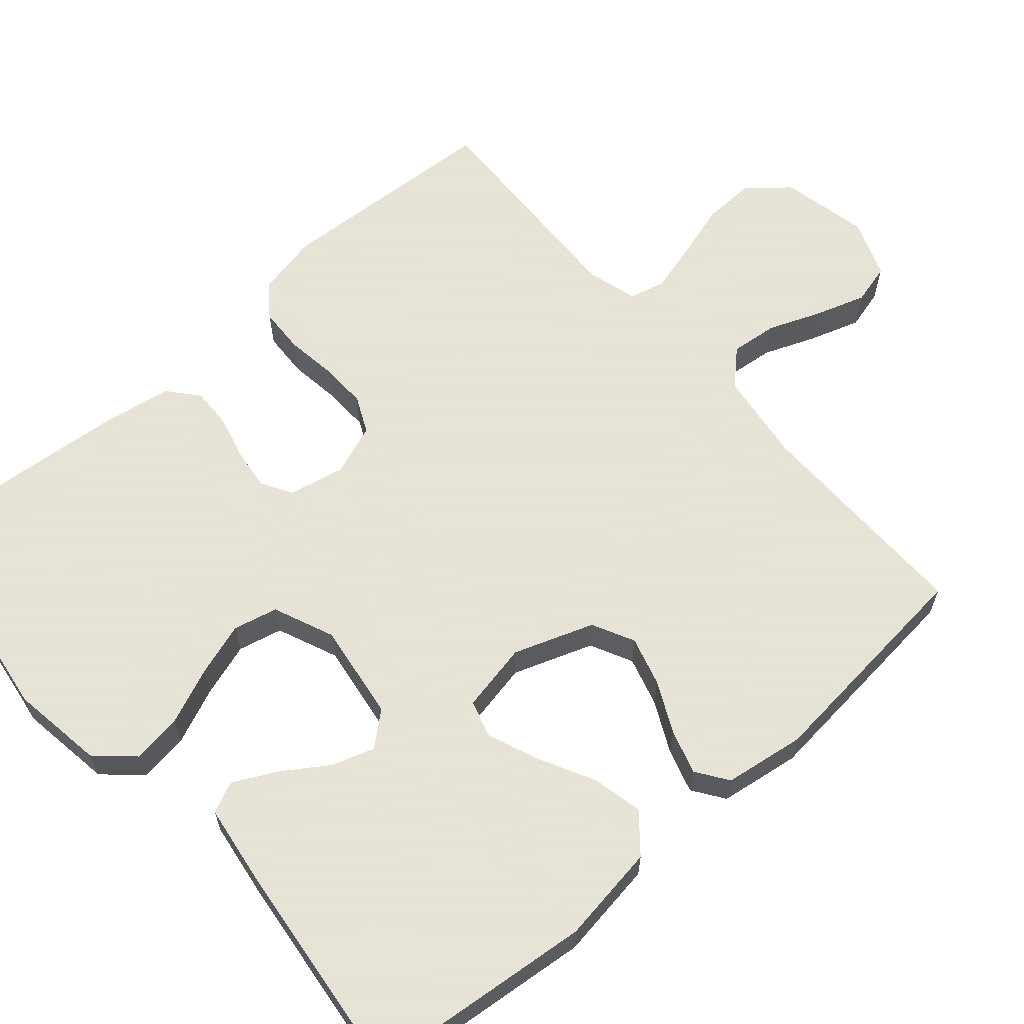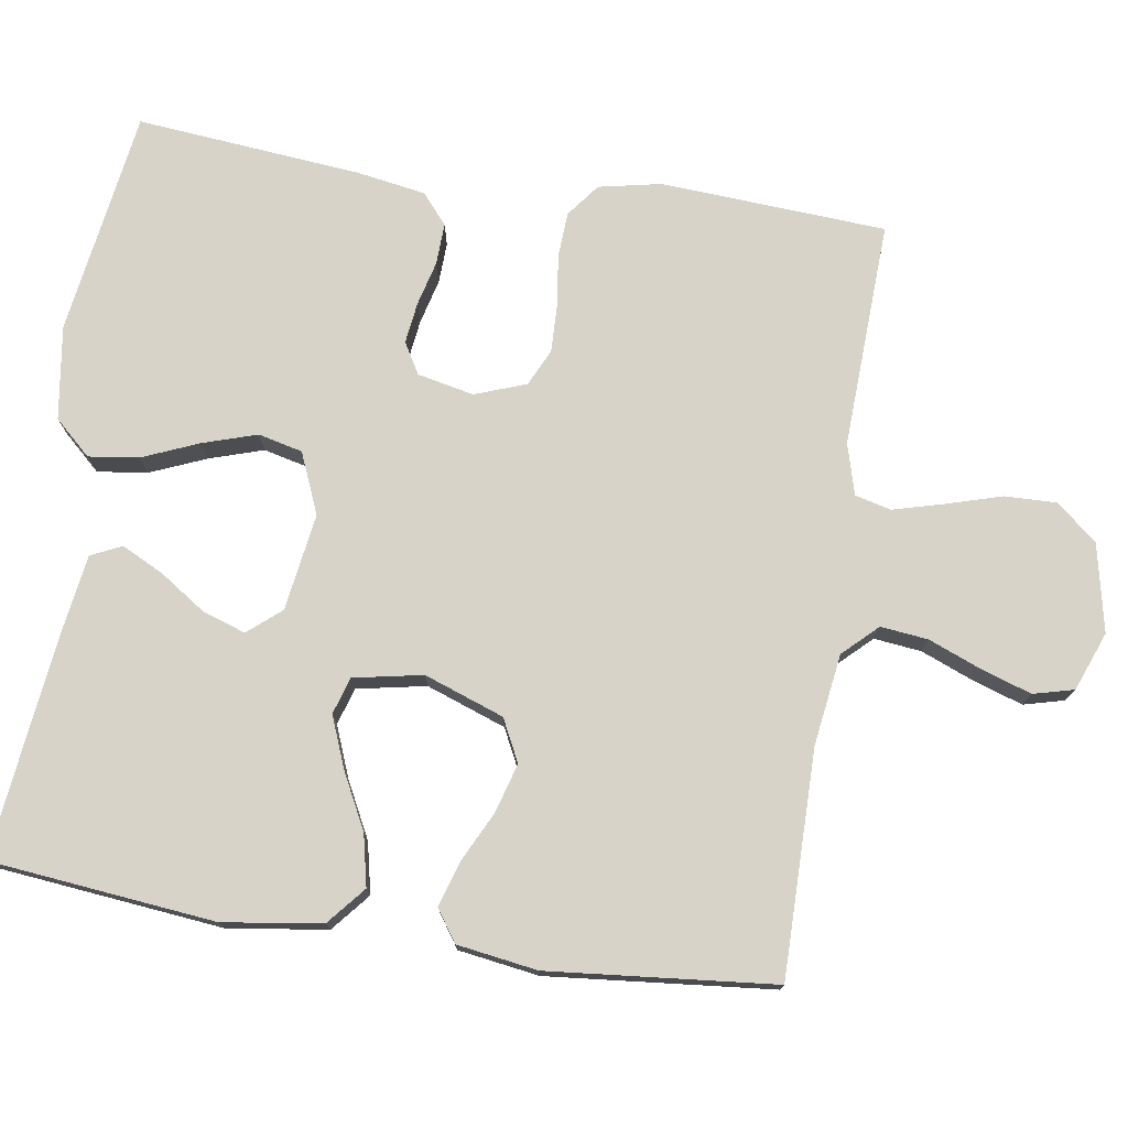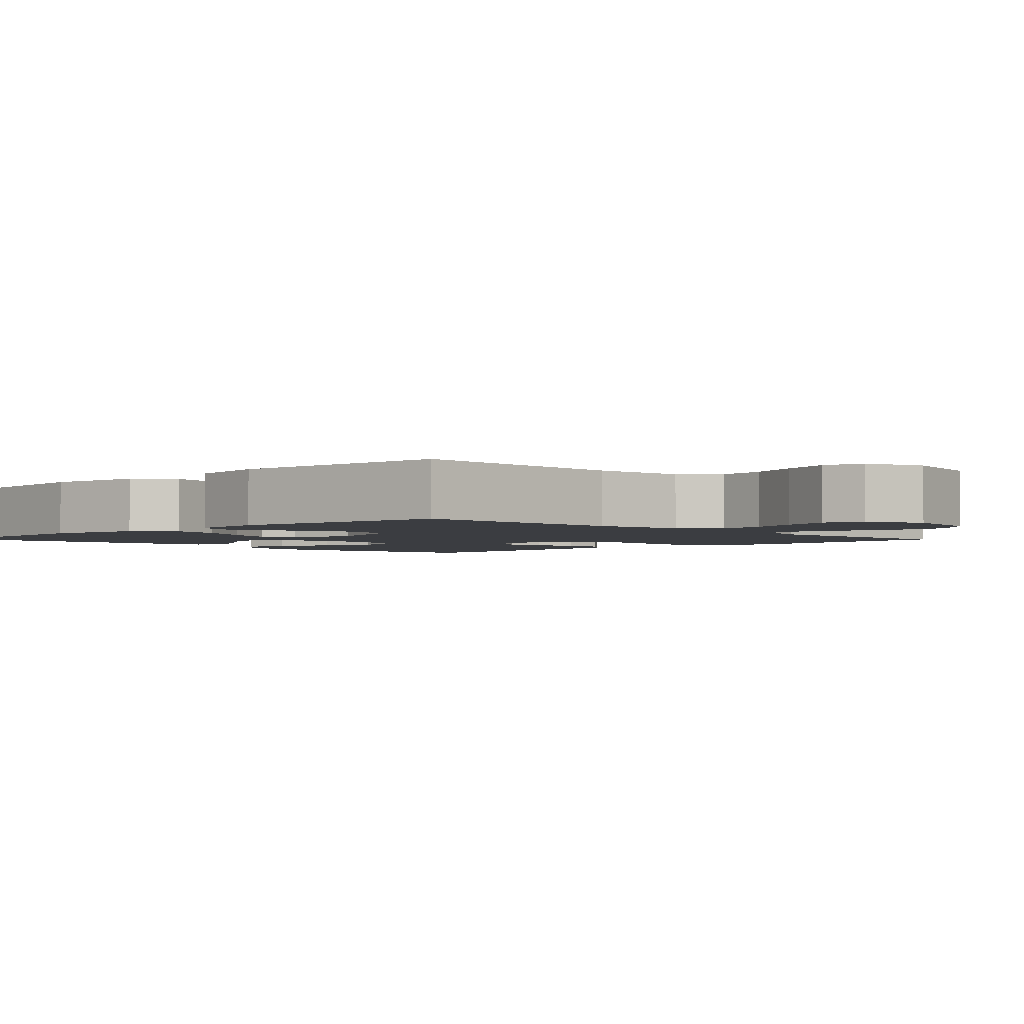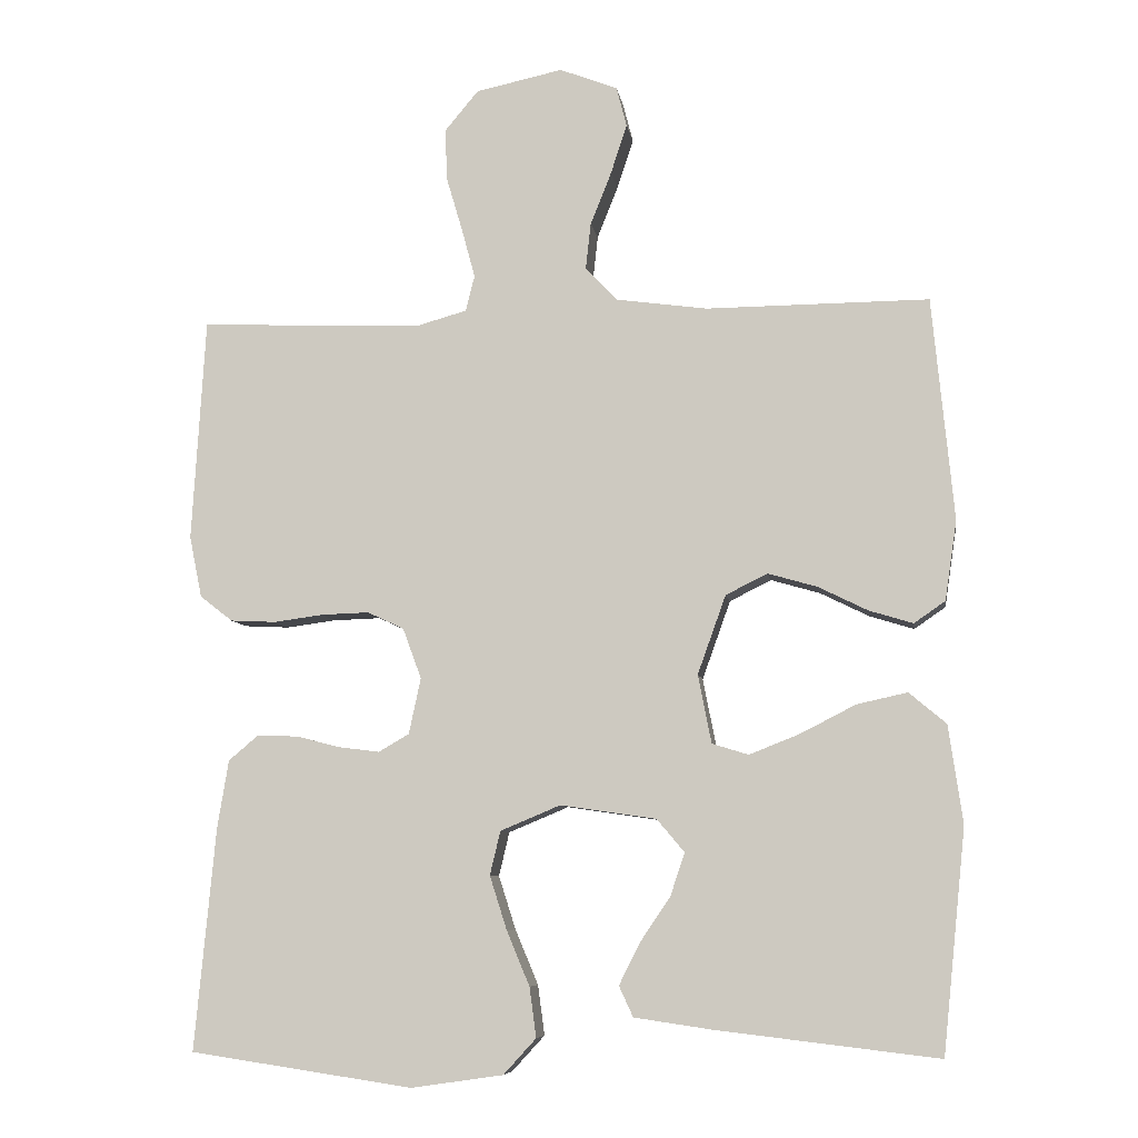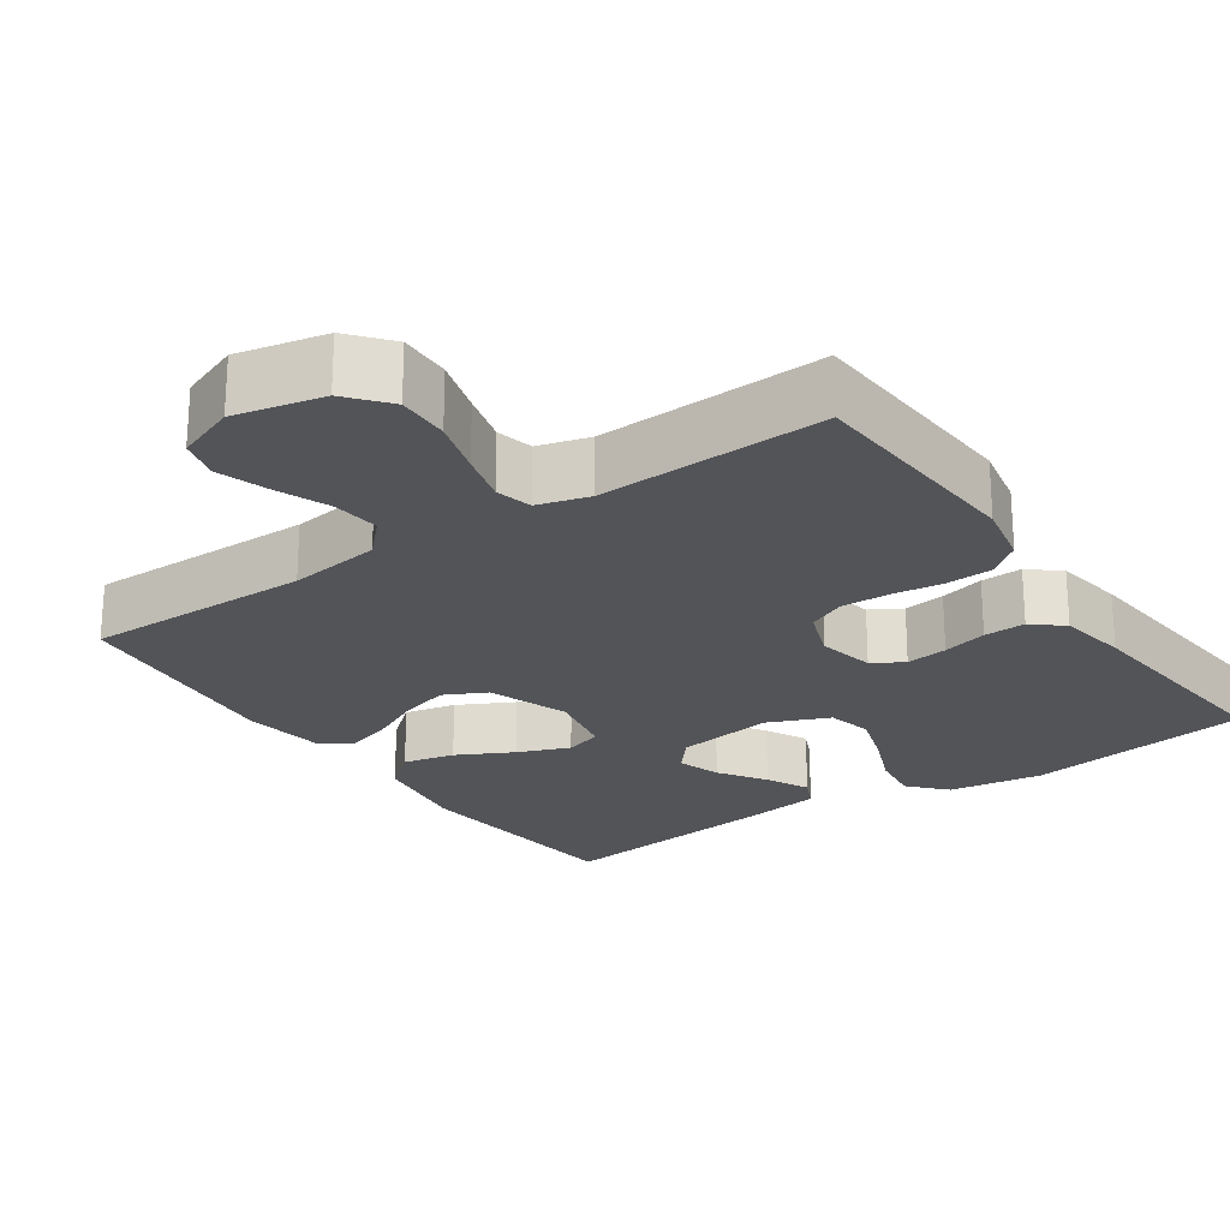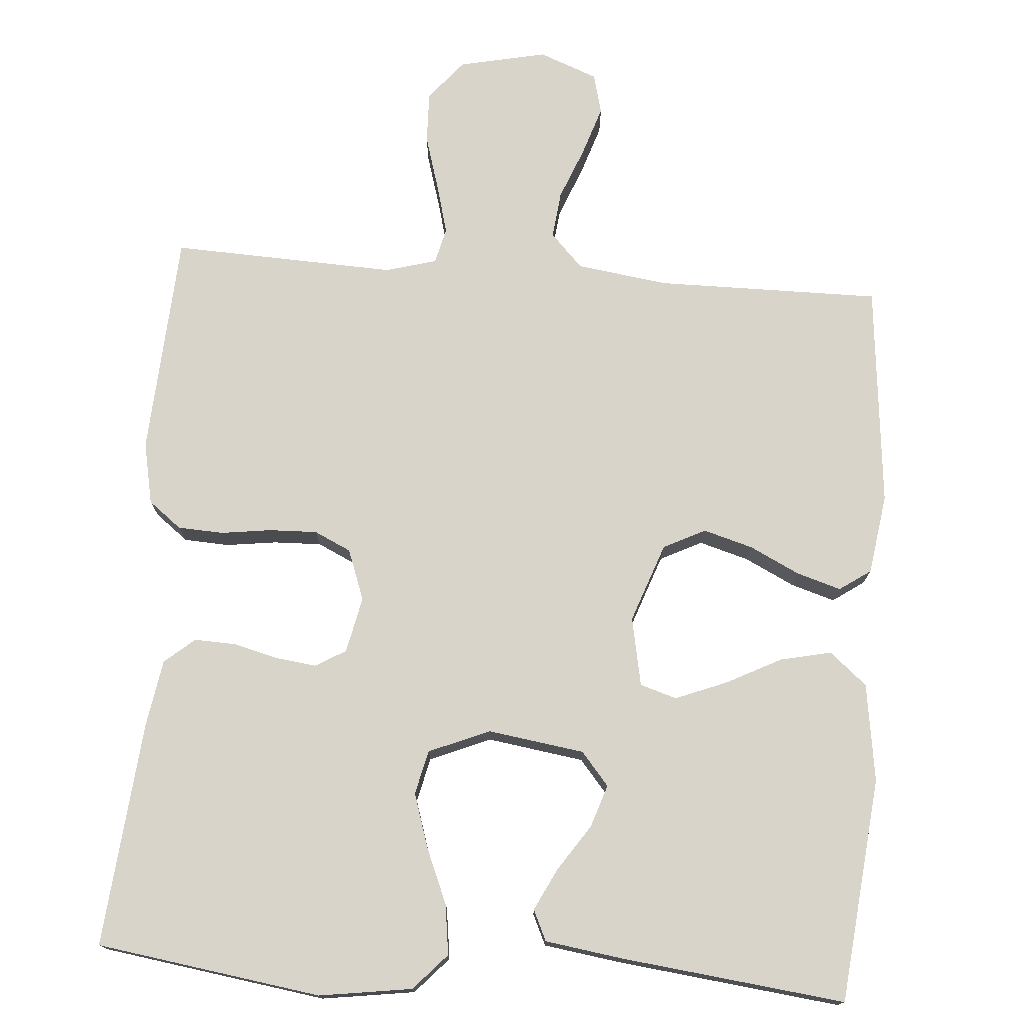
<metadata>
{"format":"obj","ext":"obj","renderer":"f3d","projection":"perspective","resolution":1024,"background":"white","views":[{"elev":62.8,"azim":-131.2,"up":"+Y"},{"elev":75.8,"azim":-81.2,"up":"+Y"},{"elev":-2.6,"azim":-45.7,"up":"+Y"},{"elev":-7.6,"azim":-171.5,"up":"+Z"},{"elev":-23.4,"azim":34.5,"up":"+Y"},{"elev":75.1,"azim":-175.7,"up":"+Y"}]}
</metadata>
<code>
v -0.5 0.07 -0.5
v -0.531 0.07 -0.2
v -0.512 0.07 -0.069
v -0.462 0.07 -0.027
v -0.394 0.07 -0.042
v -0.32 0.07 -0.08
v -0.252 0.07 -0.107
v -0.203 0.07 -0.092
v -0.185 0.07 0
v -0.223 0.07 0.106
v -0.279 0.07 0.134
v -0.345 0.07 0.115
v -0.412 0.07 0.082
v -0.471 0.07 0.064
v -0.513 0.07 0.093
v -0.529 0.07 0.2
v -0.5 0.07 0.5
v -0.2 0.07 0.498
v -0.078 0.07 0.515
v -0.035 0.07 0.56
v -0.042 0.07 0.623
v -0.07 0.07 0.693
v -0.092 0.07 0.76
v -0.078 0.07 0.814
v 0 0.07 0.844
v 0.117 0.07 0.819
v 0.162 0.07 0.765
v 0.16 0.07 0.696
v 0.138 0.07 0.622
v 0.12 0.07 0.555
v 0.132 0.07 0.507
v 0.2 0.07 0.488
v 0.5 0.07 0.5
v 0.518 0.07 0.2
v 0.501 0.07 0.117
v 0.457 0.07 0.083
v 0.396 0.07 0.08
v 0.329 0.07 0.089
v 0.265 0.07 0.091
v 0.216 0.07 0.068
v 0.191 0.07 0
v 0.207 0.07 -0.075
v 0.248 0.07 -0.099
v 0.303 0.07 -0.092
v 0.362 0.07 -0.077
v 0.417 0.07 -0.075
v 0.457 0.07 -0.109
v 0.472 0.07 -0.2
v 0.5 0.07 -0.5
v 0.2 0.07 -0.544
v 0.076 0.07 -0.526
v 0.032 0.07 -0.478
v 0.041 0.07 -0.411
v 0.072 0.07 -0.337
v 0.095 0.07 -0.265
v 0.081 0.07 -0.206
v 0 0.07 -0.172
v -0.129 0.07 -0.191
v -0.166 0.07 -0.235
v -0.147 0.07 -0.292
v -0.106 0.07 -0.353
v -0.078 0.07 -0.409
v -0.097 0.07 -0.45
v -0.2 0.07 -0.465
v -0.5 0 -0.5
v -0.531 0 -0.2
v -0.512 0 -0.069
v -0.462 0 -0.027
v -0.394 0 -0.042
v -0.32 0 -0.08
v -0.252 0 -0.107
v -0.203 0 -0.092
v -0.185 0 0
v -0.223 0 0.106
v -0.279 0 0.134
v -0.345 0 0.115
v -0.412 0 0.082
v -0.471 0 0.064
v -0.513 0 0.093
v -0.529 0 0.2
v -0.5 0 0.5
v -0.2 0 0.498
v -0.078 0 0.515
v -0.035 0 0.56
v -0.042 0 0.623
v -0.07 0 0.693
v -0.092 0 0.76
v -0.078 0 0.814
v 0 0 0.844
v 0.117 0 0.819
v 0.162 0 0.765
v 0.16 0 0.696
v 0.138 0 0.622
v 0.12 0 0.555
v 0.132 0 0.507
v 0.2 0 0.488
v 0.5 0 0.5
v 0.518 0 0.2
v 0.501 0 0.117
v 0.457 0 0.083
v 0.396 0 0.08
v 0.329 0 0.089
v 0.265 0 0.091
v 0.216 0 0.068
v 0.191 0 0
v 0.207 0 -0.075
v 0.248 0 -0.099
v 0.303 0 -0.092
v 0.362 0 -0.077
v 0.417 0 -0.075
v 0.457 0 -0.109
v 0.472 0 -0.2
v 0.5 0 -0.5
v 0.2 0 -0.544
v 0.076 0 -0.526
v 0.032 0 -0.478
v 0.041 0 -0.411
v 0.072 0 -0.337
v 0.095 0 -0.265
v 0.081 0 -0.206
v 0 0 -0.172
v -0.129 0 -0.191
v -0.166 0 -0.235
v -0.147 0 -0.292
v -0.106 0 -0.353
v -0.078 0 -0.409
v -0.097 0 -0.45
v -0.2 0 -0.465
f 60 61 62 63
f 59 60 63 64
f 51 52 53 54
f 51 54 55
f 50 51 55
f 49 50 55 56
f 47 48 49 56
f 44 45 46 47
f 43 44 47 56
f 35 36 37 38
f 35 38 39
f 32 33 34 35
f 31 32 35 39
f 26 27 28 29
f 26 29 30
f 25 26 30
f 24 25 30 31
f 21 22 23 24
f 15 16 17 18
f 15 18 19
f 12 13 14 15
f 11 12 15 19
f 10 11 19 20
f 3 4 5 6
f 3 6 7
f 2 3 7
f 59 64 1 2
f 58 59 2 7
f 57 58 7 8
f 42 43 56 57
f 41 42 57 8
f 40 41 8 9
f 21 24 31 39
f 20 21 39 40
f 9 10 20 40
f 127 126 125 124
f 128 127 124 123
f 118 117 116 115
f 119 118 115
f 119 115 114
f 120 119 114 113
f 120 113 112 111
f 111 110 109 108
f 120 111 108 107
f 102 101 100 99
f 103 102 99
f 99 98 97 96
f 103 99 96 95
f 93 92 91 90
f 94 93 90
f 94 90 89
f 95 94 89 88
f 88 87 86 85
f 82 81 80 79
f 83 82 79
f 79 78 77 76
f 83 79 76 75
f 84 83 75 74
f 70 69 68 67
f 71 70 67
f 71 67 66
f 66 65 128 123
f 71 66 123 122
f 72 71 122 121
f 121 120 107 106
f 72 121 106 105
f 73 72 105 104
f 103 95 88 85
f 104 103 85 84
f 104 84 74 73
f 1 65 66 2
f 2 66 67 3
f 3 67 68 4
f 4 68 69 5
f 5 69 70 6
f 6 70 71 7
f 7 71 72 8
f 8 72 73 9
f 9 73 74 10
f 10 74 75 11
f 11 75 76 12
f 12 76 77 13
f 13 77 78 14
f 14 78 79 15
f 15 79 80 16
f 16 80 81 17
f 17 81 82 18
f 18 82 83 19
f 19 83 84 20
f 20 84 85 21
f 21 85 86 22
f 22 86 87 23
f 23 87 88 24
f 24 88 89 25
f 25 89 90 26
f 26 90 91 27
f 27 91 92 28
f 28 92 93 29
f 29 93 94 30
f 30 94 95 31
f 31 95 96 32
f 32 96 97 33
f 33 97 98 34
f 34 98 99 35
f 35 99 100 36
f 36 100 101 37
f 37 101 102 38
f 38 102 103 39
f 39 103 104 40
f 40 104 105 41
f 41 105 106 42
f 42 106 107 43
f 43 107 108 44
f 44 108 109 45
f 45 109 110 46
f 46 110 111 47
f 47 111 112 48
f 48 112 113 49
f 49 113 114 50
f 50 114 115 51
f 51 115 116 52
f 52 116 117 53
f 53 117 118 54
f 54 118 119 55
f 55 119 120 56
f 56 120 121 57
f 57 121 122 58
f 58 122 123 59
f 59 123 124 60
f 60 124 125 61
f 61 125 126 62
f 62 126 127 63
f 63 127 128 64
f 64 128 65 1

</code>
